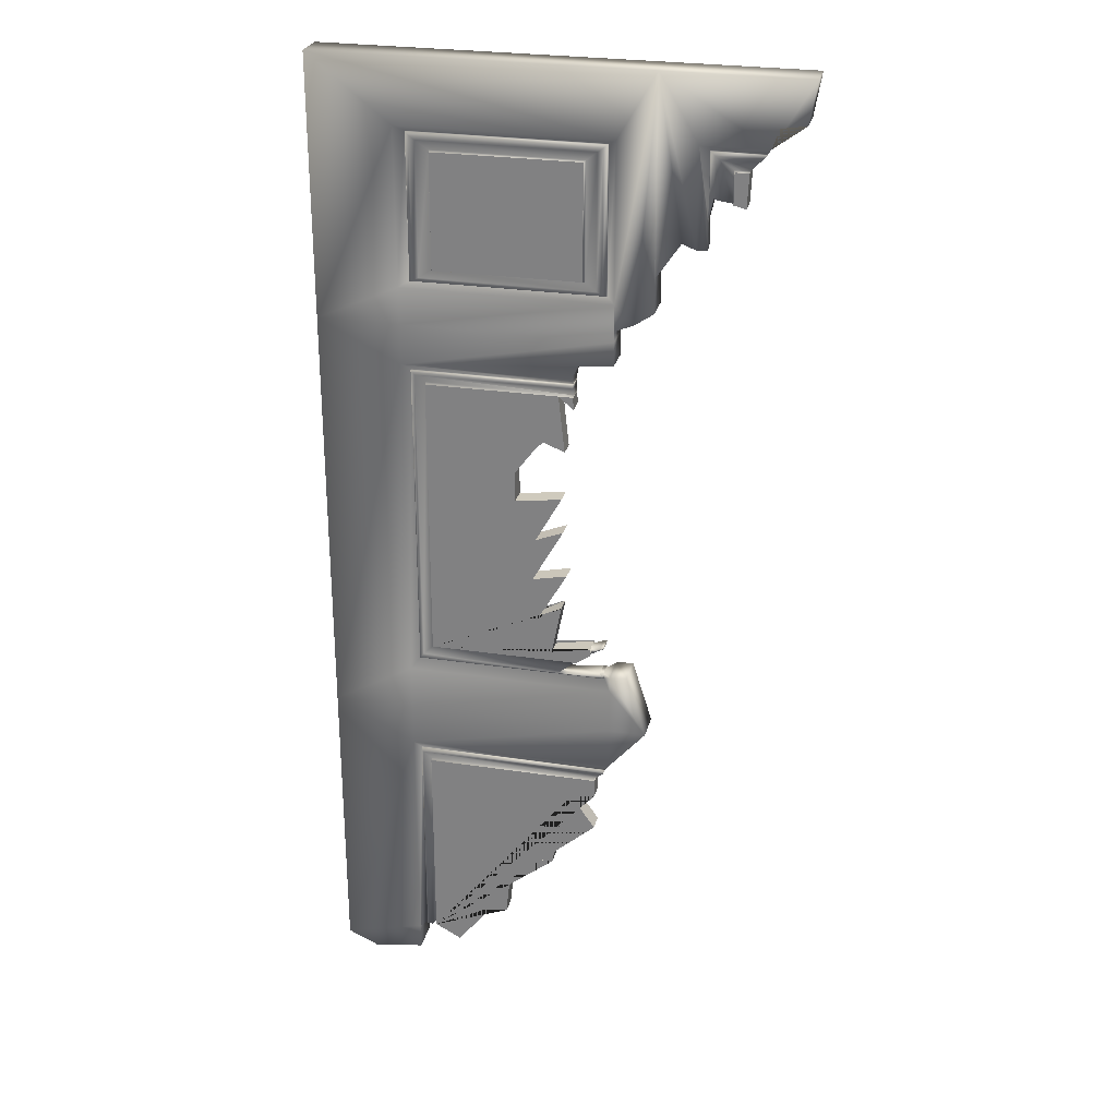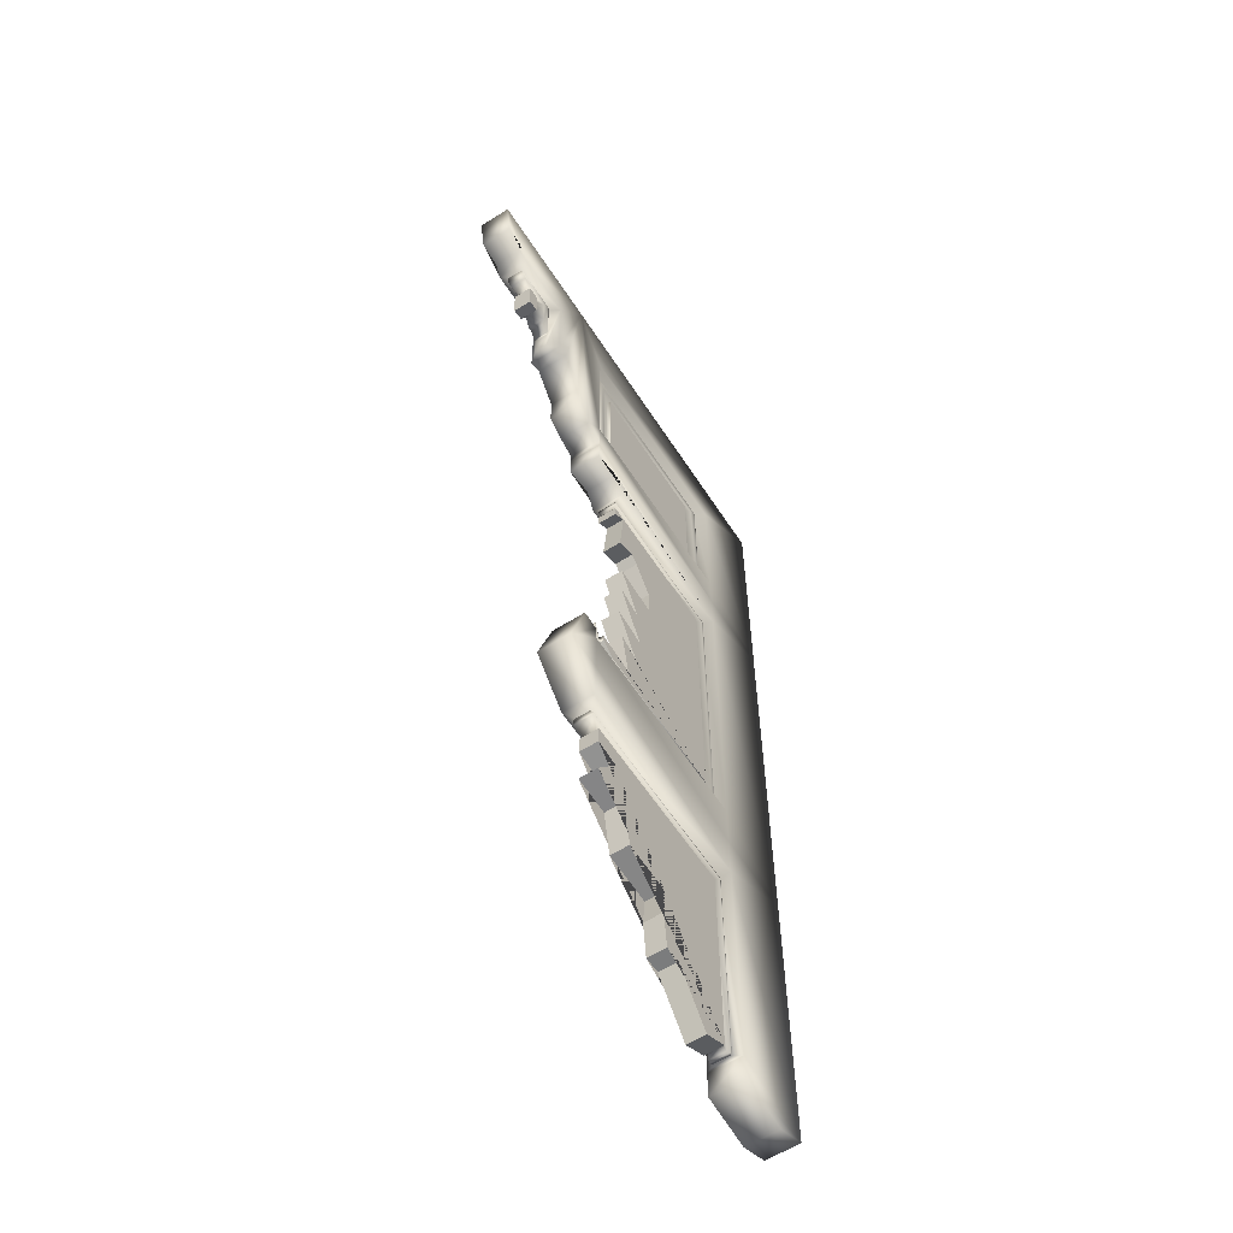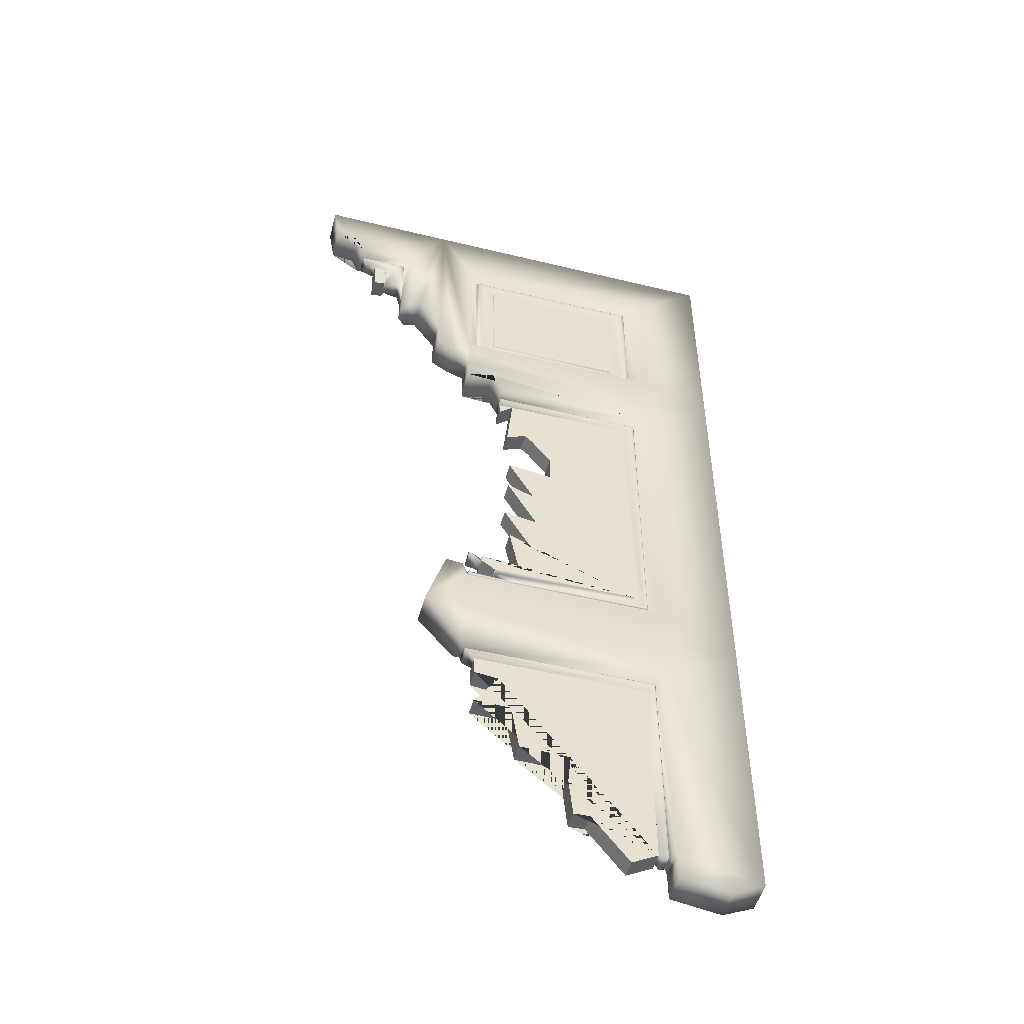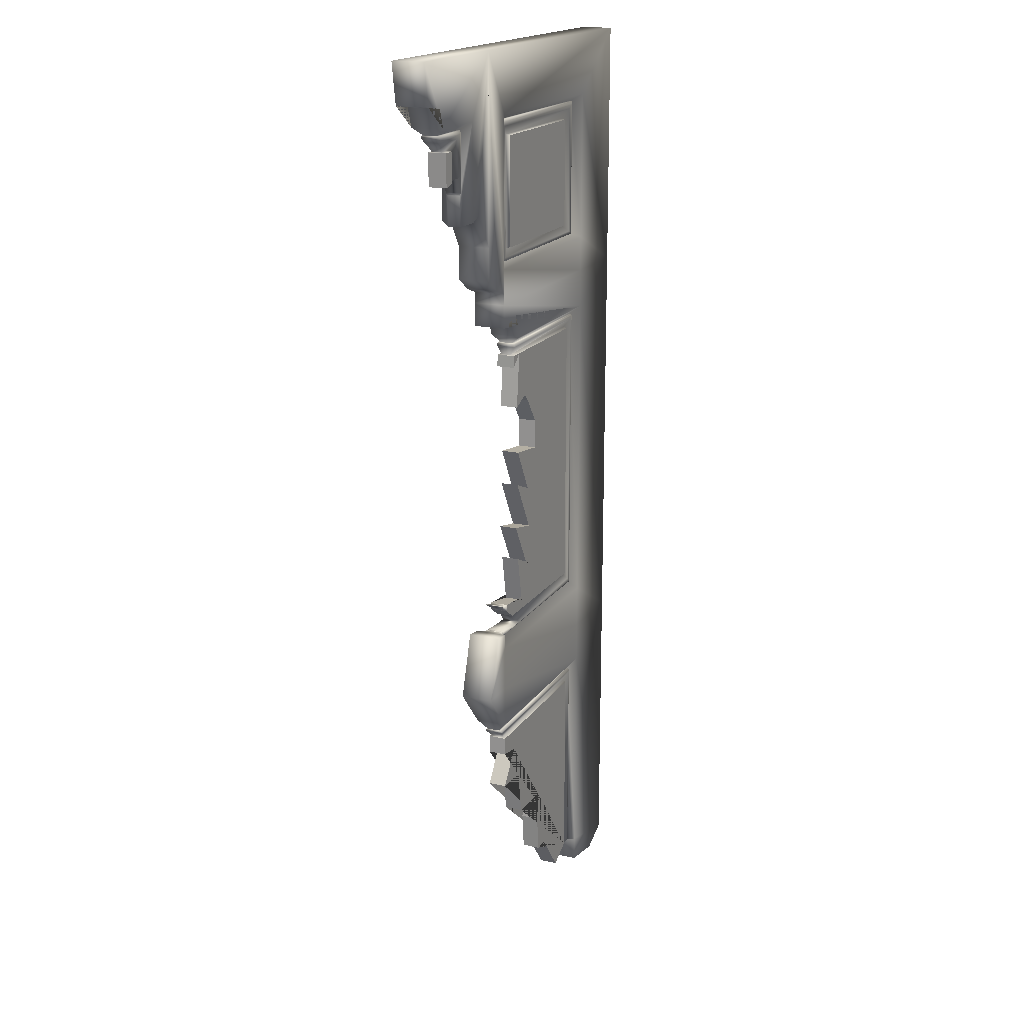
<metadata>
{"format":"obj","ext":"obj","renderer":"f3d","projection":"perspective","resolution":1024,"background":"white","views":[{"elev":26.8,"azim":13.3,"up":"+Y"},{"elev":-60.4,"azim":122.9,"up":"+Y"},{"elev":-50.7,"azim":165.1,"up":"+Y"},{"elev":17.9,"azim":113.7,"up":"+Y"}]}
</metadata>
<code>
o door_broken02_Cylinder.003
v 0 4.636 0.08324
v 0 2.129 0.08324
v 0.1383 4.399 0.08324
v 0.1698 4.375 0.04634
v 0.2068 4.346 0.05438
v 0.2499 4.311 0.03895
v 0.2547 4.308 0.0569
v 0.1725 4.373 0.05266
v 0.1867 4.362 0.05835
v -1.212 4.636 0.08324
v -1.212 3.688 0.08324
v -1.212 2.129 0.08324
v -0.9093 4.399 0.08324
v -0.1383 4.399 0.08324
v -0.9093 3.826 0.08324
v -0.1383 3.826 0.08324
v -0.9093 3.538 0.08324
v -0.9093 2.3 0.08324
v -0.1383 2.3 0.08324
v -0.9093 1.971 0.08324
v -0.1383 1.971 0.08324
v -0.8778 4.375 0.04634
v -0.1698 4.375 0.04634
v -0.8778 3.841 0.04634
v -0.1698 3.841 0.04634
v -0.8819 3.509 0.04634
v -0.8819 2.334 0.04634
v -0.1657 2.334 0.04634
v -0.8888 1.931 0.04634
v -0.1588 1.931 0.04634
v -0.8408 4.346 0.05438
v -0.2068 4.346 0.05438
v -0.8408 3.858 0.05835
v -0.2068 3.858 0.05835
v -0.7977 4.311 0.03895
v -0.2499 4.311 0.03895
v -0.7984 3.886 0.03959
v -0.2492 3.886 0.03959
v -0.7929 4.308 0.0569
v -0.2547 4.308 0.0569
v -0.7929 3.888 0.0569
v -0.2547 3.888 0.0569
v -0.8609 3.848 0.05835
v -0.8751 3.842 0.05266
v -0.1725 3.842 0.05266
v -0.1867 3.848 0.05835
v -0.8609 4.362 0.05835
v -0.8751 4.373 0.05266
v -0.1725 4.373 0.05266
v -0.1867 4.362 0.05835
v -0.8663 3.492 0.05835
v -0.8663 2.353 0.05438
v -0.1813 2.353 0.05438
v -0.8303 3.463 0.04053
v -0.8301 2.387 0.04131
v -0.829 3.459 0.0569
v -0.829 2.39 0.0569
v -0.1709 2.341 0.05835
v -0.1666 2.335 0.05547
v -0.881 3.508 0.05547
v -0.8767 3.504 0.05835
v -0.8767 2.341 0.05835
v -0.881 2.335 0.05547
v -0.8805 1.915 0.05835
v -0.1671 1.915 0.05835
v -0.8464 1.884 0.04381
v -0.2012 1.884 0.04381
v -0.8494 1.88 0.0569
v -0.1982 1.88 0.0569
v -0.1589 1.931 0.05105
v -0.1632 1.922 0.05835
v -0.8844 1.922 0.05835
v -0.8887 1.931 0.05105
v -0.9093 2.129 0.08324
v -0.1383 2.129 0.08324
v -0.1383 3.688 0.08324
v -0.9093 3.688 0.08324
v -0.8888 1.097 0.04634
v -0.8844 1.097 0.05835
v -0.1982 1.81 0.0569
v -0.1982 1.667 0.0569
v -1.212 1.022 0.08324
v -0.8805 1.097 0.05633
v -0.8887 1.097 0.05105
v -0.9093 1.097 0.08324
v -0.9093 0.9984 0.08324
v -0.8494 1.097 0.0569
v -1.095 0.9688 0.08324
v -0.7512 1.044 0.0569
v -0.6136 1.218 0.0569
v -0.5534 1.215 0.0569
v -0.5391 1.361 0.0569
v -0.5505 1.475 0.0569
v -0.3642 1.482 0.0569
v -0.3355 1.663 0.0569
v -0.2897 1.797 0.0569
v 0.2497 4.198 0.03912
v 0.1725 4.153 0.05266
v -0.2175 2.455 0.04126
v -0.2175 2.428 0.04128
v 0.3502 4.362 0.05835
v -0.1811 2.353 0.05447
v 0.3046 4.308 0.0569
v 0.3621 4.375 0.04634
v -0.3399 3.459 0.0569
v -0.2869 3.459 0.0569
v 0.2068 4.208 0.0555
v -0.2881 3.509 0.04634
v -0.1813 2.462 0.05476
v -0.1813 2.454 0.05473
v -0.2761 2.387 0.04131
v 0.3601 4.373 0.05266
v -0.2879 3.504 0.05835
v -0.2887 3.538 0.08324
v 0.2547 4.196 0.0569
v -0.3232 2.353 0.05438
v -0.288 3.508 0.05547
v 0.375 4.399 0.08324
v -0.3414 2.341 0.05835
v -0.299 2.341 0.05835
v 0 3.928 0.08324
v 0 3.803 0.08324
v 0.1698 4.14 0.04634
v 0.1698 4.029 0.04634
v -0.2186 2.455 0.0569
v -0.2186 2.428 0.0569
v 0.3047 4.311 0.03895
v -0.1657 2.465 0.04634
v -0.1657 2.355 0.04634
v -0.3403 3.463 0.04053
v -0.287 3.463 0.04053
v 0.1867 4.216 0.05835
v -0.1709 2.354 0.05835
v -0.1709 2.461 0.05835
v -0.1709 2.464 0.05835
v -0.1383 2.358 0.08324
v -0.1383 3.6 0.08324
v -0.06865 3.757 0.08324
v -0.2715 2.39 0.0569
v 0.3361 4.346 0.05438
v -0.2877 3.492 0.05835
v -0.1666 2.465 0.05547
v -0.1666 2.464 0.05547
v -0.1666 2.355 0.05547
v 0.1383 4.041 0.08324
v -0.3489 2.335 0.05547
v -0.1383 3.73 0.08324
v 0.5169 4.636 0.08324
v -0.3661 2.426 0.0569
v -0.3289 2.613 0.0569
v -0.4177 2.563 0.0569
v -0.3088 2.75 0.0569
v -0.4378 2.723 0.0569
v -0.3231 2.926 0.0569
v -0.4263 2.885 0.0569
v -0.3289 3.059 0.0569
v -0.5009 3.036 0.0569
v -0.5009 3.148 0.0569
v -0.4636 3.218 0.0569
v -0.4235 3.25 0.0569
v -0.3948 3.278 0.0569
v -0.3174 3.246 0.0569
v -0.2859 3.412 0.0569
v -0.2457 3.629 0.08324
v 0.0897 4.061 0.08324
v 0.4022 4.471 0.08324
v 0.4911 4.485 0.08324
v -0.07371 2.365 0.08324
v 0.299 4.186 0.0569
v -0.867 1.092 0.05226
v -0.8462 1.115 0.04397
v 0 4.636 -0.03857
v 0 2.129 -0.03857
v 0.1383 4.399 -0.03857
v 0.1698 4.375 -0.00167
v 0.2068 4.346 -0.00971
v 0.2499 4.311 0.005719
v 0.2547 4.308 -0.01223
v 0.1725 4.373 -0.007987
v 0.1867 4.362 -0.01368
v -1.212 4.636 -0.03857
v -1.212 3.688 -0.03857
v -1.212 2.129 -0.03857
v -0.9093 4.399 -0.03857
v -0.1383 4.399 -0.03857
v -0.9093 3.826 -0.03857
v -0.1383 3.826 -0.03857
v -0.9093 3.538 -0.03857
v -0.9093 2.3 -0.03857
v -0.1383 2.3 -0.03857
v -0.9093 1.971 -0.03857
v -0.1383 1.971 -0.03857
v -0.8778 4.375 -0.00167
v -0.1698 4.375 -0.00167
v -0.8778 3.841 -0.00167
v -0.1698 3.841 -0.00167
v -0.8819 3.509 -0.00167
v -0.8819 2.334 -0.00167
v -0.1657 2.334 -0.00167
v -0.8888 1.931 -0.00167
v -0.1588 1.931 -0.00167
v -0.8408 4.346 -0.00971
v -0.2068 4.346 -0.00971
v -0.8408 3.858 -0.01368
v -0.2068 3.858 -0.01368
v -0.7977 4.311 0.005719
v -0.2499 4.311 0.005719
v -0.7984 3.886 0.005085
v -0.2492 3.886 0.005085
v -0.7929 4.308 -0.01223
v -0.2547 4.308 -0.01223
v -0.7929 3.888 -0.01223
v -0.2547 3.888 -0.01223
v -0.8609 3.848 -0.01368
v -0.8751 3.842 -0.007987
v -0.1725 3.842 -0.007987
v -0.1867 3.848 -0.01368
v -0.8609 4.362 -0.01368
v -0.8751 4.373 -0.007987
v -0.1725 4.373 -0.007987
v -0.1867 4.362 -0.01368
v -0.8663 3.492 -0.01368
v -0.8663 2.353 -0.00971
v -0.1813 2.353 -0.00971
v -0.8303 3.463 0.004142
v -0.8301 2.387 0.003359
v -0.829 3.459 -0.01223
v -0.829 2.39 -0.01223
v -0.1709 2.341 -0.01368
v -0.1666 2.335 -0.0108
v -0.881 3.508 -0.0108
v -0.8767 3.504 -0.01368
v -0.8767 2.341 -0.01368
v -0.881 2.335 -0.0108
v -0.8805 1.915 -0.01368
v -0.1671 1.915 -0.01368
v -0.8464 1.884 0.000856
v -0.2012 1.884 0.000856
v -0.8494 1.88 -0.01223
v -0.1982 1.88 -0.01223
v -0.1589 1.931 -0.006382
v -0.1632 1.922 -0.01368
v -0.8844 1.922 -0.01368
v -0.8887 1.931 -0.006382
v -0.9093 2.129 -0.03857
v -0.1383 2.129 -0.03857
v -0.1383 3.688 -0.03857
v -0.9093 3.688 -0.03857
v -0.8888 1.097 -0.00167
v -0.8844 1.097 -0.01368
v -0.1982 1.81 -0.01223
v -0.1982 1.667 -0.01223
v -1.212 1.022 -0.03857
v -0.8805 1.097 -0.01166
v -0.8887 1.097 -0.006382
v -0.9093 1.097 -0.03857
v -0.9093 0.9984 -0.03857
v -0.8494 1.097 -0.01223
v -1.095 0.9688 -0.03857
v -0.7512 1.044 -0.01223
v -0.6136 1.218 -0.01223
v -0.5534 1.215 -0.01223
v -0.5391 1.361 -0.01223
v -0.5505 1.475 -0.01223
v -0.3642 1.482 -0.01223
v -0.3355 1.663 -0.01223
v -0.2897 1.797 -0.01223
v 0.2497 4.198 0.00555
v 0.1725 4.153 -0.007987
v -0.2175 2.455 0.003408
v -0.2175 2.428 0.003389
v 0.3502 4.362 -0.01368
v -0.1811 2.353 -0.009797
v 0.3046 4.308 -0.01223
v 0.3621 4.375 -0.00167
v -0.3399 3.459 -0.01223
v -0.2869 3.459 -0.01223
v 0.2068 4.208 -0.01083
v -0.2881 3.509 -0.00167
v -0.1813 2.462 -0.01009
v -0.1813 2.454 -0.01006
v -0.2761 2.387 0.003359
v 0.3601 4.373 -0.007987
v -0.2879 3.504 -0.01368
v -0.2887 3.538 -0.03857
v 0.2547 4.196 -0.01223
v -0.3232 2.353 -0.00971
v -0.288 3.508 -0.0108
v 0.375 4.399 -0.03857
v -0.3414 2.341 -0.01368
v -0.299 2.341 -0.01368
v 0 3.928 -0.03857
v 0 3.803 -0.03857
v 0.1698 4.14 -0.00167
v 0.1698 4.029 -0.00167
v -0.2186 2.455 -0.01223
v -0.2186 2.428 -0.01223
v 0.3047 4.311 0.005719
v -0.1657 2.465 -0.00167
v -0.1657 2.355 -0.00167
v -0.3403 3.463 0.004142
v -0.287 3.463 0.004142
v 0.1867 4.216 -0.01368
v -0.1709 2.354 -0.01368
v -0.1709 2.461 -0.01368
v -0.1709 2.464 -0.01368
v -0.1383 2.358 -0.03857
v -0.1383 3.6 -0.03857
v -0.06865 3.757 -0.03857
v -0.2715 2.39 -0.01223
v 0.3361 4.346 -0.00971
v -0.2877 3.492 -0.01368
v -0.1666 2.465 -0.0108
v -0.1666 2.464 -0.0108
v -0.1666 2.355 -0.0108
v 0.1383 4.041 -0.03857
v -0.3489 2.335 -0.0108
v -0.1383 3.73 -0.03857
v 0.5169 4.636 -0.03857
v -0.3661 2.426 -0.01223
v -0.3289 2.613 -0.01223
v -0.4177 2.563 -0.01223
v -0.3088 2.75 -0.01223
v -0.4378 2.723 -0.01223
v -0.3231 2.926 -0.01223
v -0.4263 2.885 -0.01223
v -0.3289 3.059 -0.01223
v -0.5009 3.036 -0.01223
v -0.5009 3.148 -0.01223
v -0.4636 3.218 -0.01223
v -0.4235 3.25 -0.01223
v -0.3948 3.278 -0.01223
v -0.3174 3.246 -0.01223
v -0.2859 3.412 -0.01223
v -0.2457 3.629 -0.03857
v 0.0897 4.061 -0.03857
v 0.4022 4.471 -0.03857
v 0.4911 4.485 -0.03857
v -0.07371 2.365 -0.03857
v 0.299 4.186 -0.01223
v -0.867 1.092 -0.007584
v -0.8462 1.115 0.000699
f 41 42 40 39
f 57 139 126 125 149 150 151 152 153 154 155 156 157 158 56
f 87 89 90 91 92 93 94 95 81 96 80 69 68
f 56 158 159 160 161 162 105
f 163 106 105
f 160 159 158
f 115 169 103 7
f 212 210 211 213
f 228 227 329 328 327 326 325 324 323 322 321 320 296 297 310
f 258 239 240 251 267 252 266 265 264 263 262 261 260
f 227 276 333 332 331 330 329
f 334 276 277
f 331 329 330
f 286 178 274 340
f 87 258 260 89
f 89 260 261 90
f 90 261 262 91
f 91 262 263 92
f 92 263 264 93
f 93 264 265 94
f 94 265 266 95
f 95 266 252 81
f 81 252 267 96
f 96 267 251 80
f 80 251 240 69
f 139 310 297 126
f 125 296 320 149
f 149 320 321 150
f 150 321 322 151
f 151 322 323 152
f 152 323 324 153
f 153 324 325 154
f 154 325 326 155
f 155 326 327 156
f 156 327 328 157
f 157 328 329 158
f 158 329 331 160
f 160 331 332 161
f 161 332 333 162
f 162 333 276 105
f 105 276 334 163
f 163 334 277 106
f 115 286 340 169
f 169 340 274 103
f 1 121 165 145 3
f 3 145 124 123 4
f 6 97 115 7
f 5 107 97 6
f 9 132 107 5
f 4 123 98 8
f 9 101 112 8
f 15 24 22 13
f 11 15 13 10
f 10 13 14 1
f 1 14 16 138 122 121
f 11 17 77
f 2 19 75
f 12 18 17 11
f 19 28 27 18
f 12 20 74
f 24 44 48 22
f 28 59 146 63 27
f 17 26 108 114
f 20 29 30 21
f 14 23 25 16
f 18 27 26 17
f 16 25 24 15
f 13 22 23 14
f 34 38 37 33
f 25 45 44 24
f 47 31 32 50
f 22 48 49 23
f 36 40 42 38
f 33 37 35 31
f 32 36 38 34
f 31 35 36 32
f 35 39 40 36
f 38 42 41 37
f 37 41 39 35
f 50 32 34 46
f 23 49 45 25
f 46 34 33 43
f 50 49 48 47
f 46 45 49 50
f 47 48 44 43
f 43 44 45 46
f 43 33 31 47
f 27 63 60 26
f 54 56 105 130
f 51 54 130 131 141
f 52 55 54 51
f 55 57 56 54
f 62 52 51 61
f 26 60 117 108
f 61 51 141 113
f 61 60 63 62
f 62 63 146 119
f 58 59 144 133
f 58 102 53 120
f 29 73 70 30
f 66 68 69 67
f 64 66 67 65
f 72 64 65 71
f 71 70 73 72
f 72 73 84 79
f 18 12 74
f 20 21 75 74
f 19 18 74 75
f 21 2 75
f 16 15 77 76 147
f 15 11 77
f 17 114 164 137 76 77
f 78 84 73 29
f 85 78 29 20
f 82 88 86 85 20 12
f 79 83 64 72
f 136 129 28 19
f 119 116 52 62
f 109 99 100 110
f 134 143 135
f 104 118 3 4
f 127 140 5 6
f 116 111 55 52
f 113 117 60 61
f 98 132 9 8
f 99 125 126 100
f 119 146 120
f 120 146 59 58
f 112 104 4 8
f 103 127 6 7
f 118 166 167 148 1 3
f 130 105 106 131
f 2 168 136 19
f 140 101 9 5
f 129 144 59 28
f 143 128 142
f 111 139 57 55
f 135 109 110 134
f 133 102 58
f 147 138 16
f 64 83 66
f 83 170 66
f 170 171 66
f 171 87 68 66
f 172 174 316 336 292
f 174 175 294 295 316
f 177 178 286 268
f 176 177 268 278
f 180 176 278 303
f 175 179 269 294
f 180 179 283 272
f 186 184 193 195
f 182 181 184 186
f 181 172 185 184
f 172 292 293 309 187 185
f 182 248 188
f 173 246 190
f 183 182 188 189
f 190 189 198 199
f 183 245 191
f 195 193 219 215
f 199 198 234 317 230
f 188 285 279 197
f 191 192 201 200
f 185 187 196 194
f 189 188 197 198
f 187 186 195 196
f 184 185 194 193
f 205 204 208 209
f 196 195 215 216
f 218 221 203 202
f 193 194 220 219
f 207 209 213 211
f 204 202 206 208
f 203 205 209 207
f 202 203 207 206
f 206 207 211 210
f 209 208 212 213
f 208 206 210 212
f 221 217 205 203
f 194 196 216 220
f 217 214 204 205
f 221 218 219 220
f 217 221 220 216
f 218 214 215 219
f 214 217 216 215
f 214 218 202 204
f 198 197 231 234
f 225 301 276 227
f 222 312 302 301 225
f 223 222 225 226
f 226 225 227 228
f 233 232 222 223
f 197 279 288 231
f 232 284 312 222
f 232 233 234 231
f 233 290 317 234
f 229 304 315 230
f 229 291 224 273
f 200 201 241 244
f 237 238 240 239
f 235 236 238 237
f 243 242 236 235
f 242 243 244 241
f 243 250 255 244
f 189 245 183
f 191 245 246 192
f 190 246 245 189
f 192 246 173
f 187 318 247 248 186
f 186 248 182
f 188 248 247 308 335 285
f 249 200 244 255
f 256 191 200 249
f 253 183 191 256 257 259
f 250 243 235 254
f 307 190 199 300
f 290 233 223 287
f 280 281 271 270
f 305 306 314
f 275 175 174 289
f 298 177 176 311
f 287 223 226 282
f 284 232 231 288
f 269 179 180 303
f 270 271 297 296
f 290 291 317
f 291 229 230 317
f 283 179 175 275
f 274 178 177 298
f 289 174 172 319 338 337
f 301 302 277 276
f 173 190 307 339
f 311 176 180 272
f 300 199 230 315
f 314 313 299
f 282 226 228 310
f 306 305 281 280
f 304 229 273
f 318 187 309
f 235 237 254
f 254 237 341
f 341 237 342
f 342 237 239 258
f 10 181 182 11
f 11 182 183 12
f 12 183 253 82
f 82 253 259 88
f 88 259 257 86
f 86 257 256 85
f 85 256 249 78
f 78 249 255 84
f 84 255 250 79
f 79 250 254 83
f 83 254 341 170
f 170 341 342 171
f 171 342 258 87
f 69 240 238 67
f 67 238 236 65
f 65 236 242 71
f 71 242 241 70
f 70 241 201 30
f 30 201 192 21
f 21 192 173 2
f 2 173 339 168
f 168 339 307 136
f 136 307 300 129
f 129 300 315 144
f 144 315 304 133
f 133 304 273 102
f 102 273 224 53
f 53 224 291 120
f 120 291 290 119
f 119 290 287 116
f 116 287 282 111
f 111 282 310 139
f 126 297 271 100
f 100 271 281 110
f 110 281 305 134
f 134 305 314 143
f 143 314 306 135
f 135 306 280 109
f 109 280 270 99
f 99 270 296 125
f 106 277 302 131
f 131 302 312 141
f 141 312 284 113
f 113 284 288 117
f 117 288 279 108
f 108 279 285 114
f 114 285 335 164
f 164 335 308 137
f 137 308 247 76
f 76 247 318 147
f 147 318 309 138
f 138 309 293 122
f 122 293 292 121
f 121 292 336 165
f 165 336 316 145
f 145 316 295 124
f 124 295 294 123
f 123 294 269 98
f 98 269 303 132
f 132 303 278 107
f 107 278 268 97
f 97 268 286 115
f 103 274 298 127
f 127 298 311 140
f 140 311 272 101
f 101 272 283 112
f 112 283 275 104
f 104 275 289 118
f 118 289 337 166
f 166 337 338 167
f 167 338 319 148
f 148 319 172 1
f 1 172 181 10

</code>
